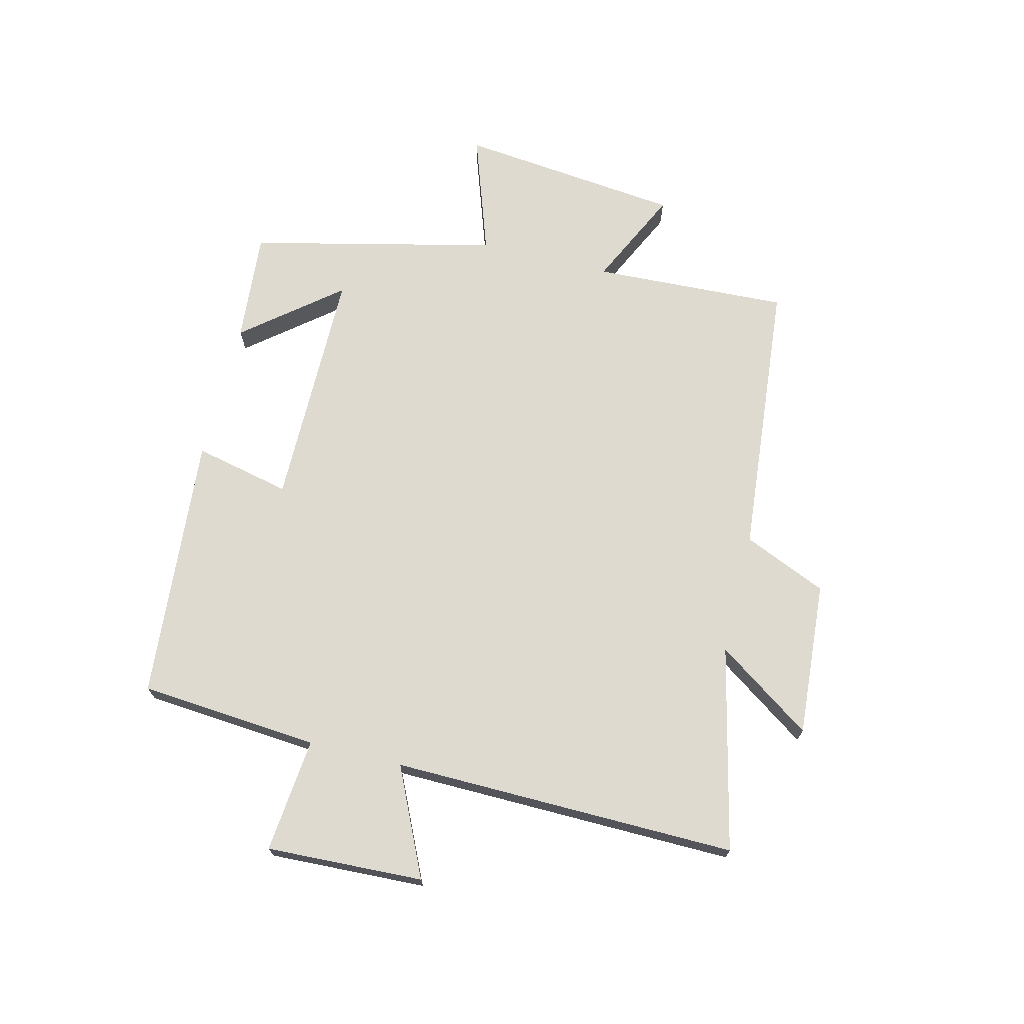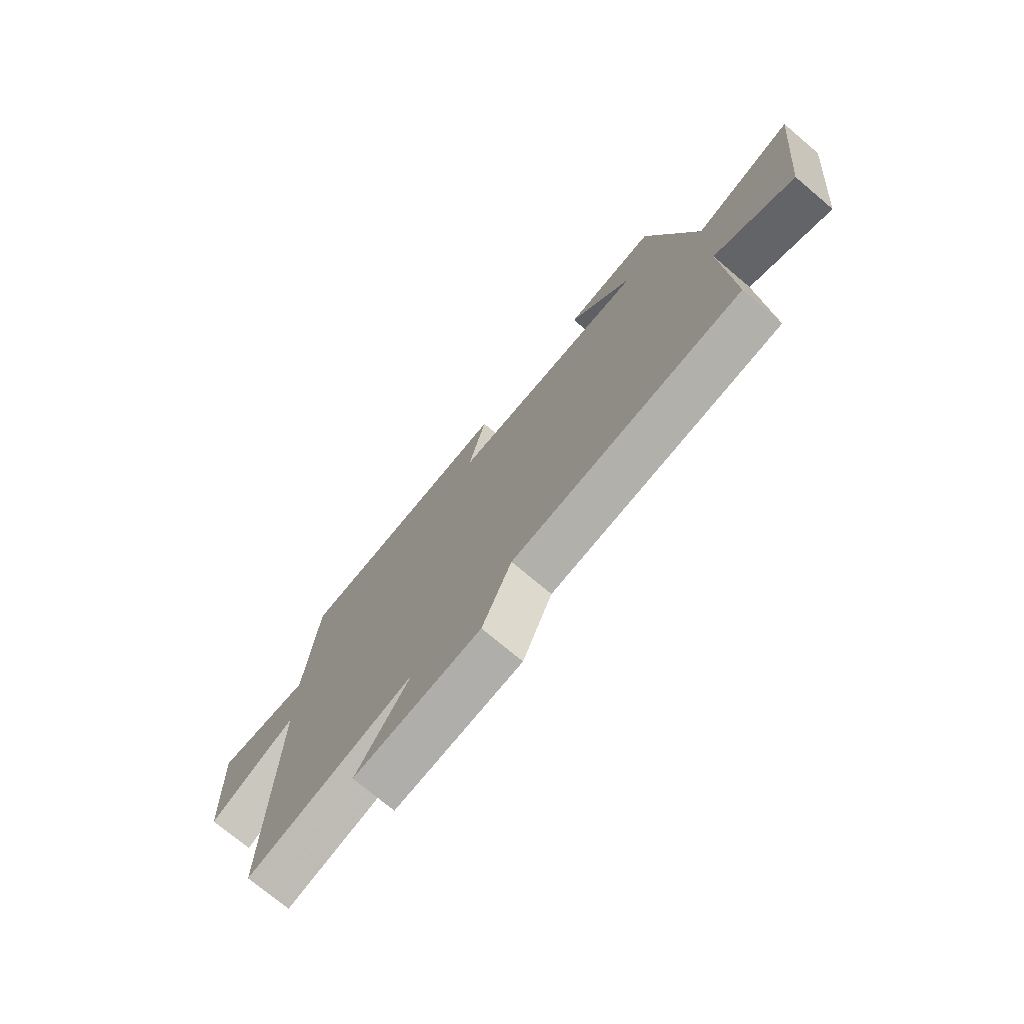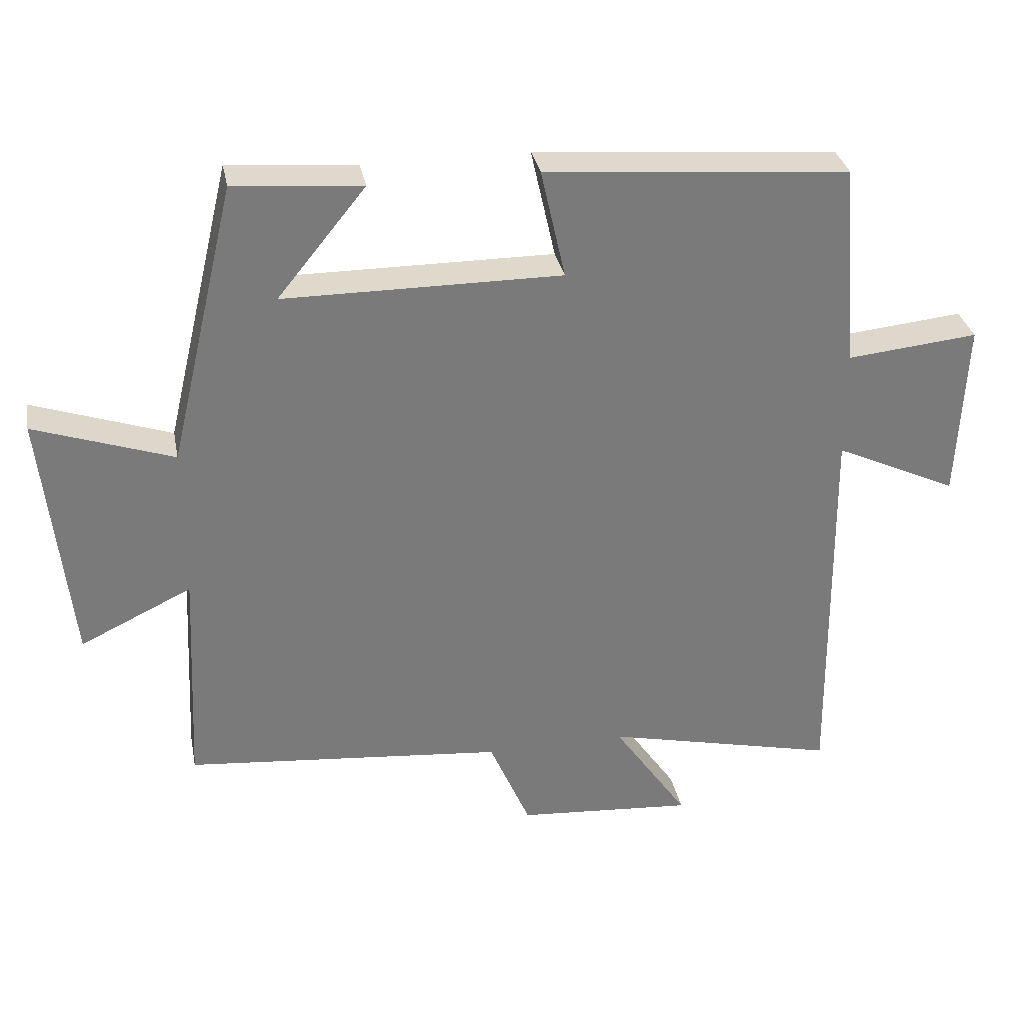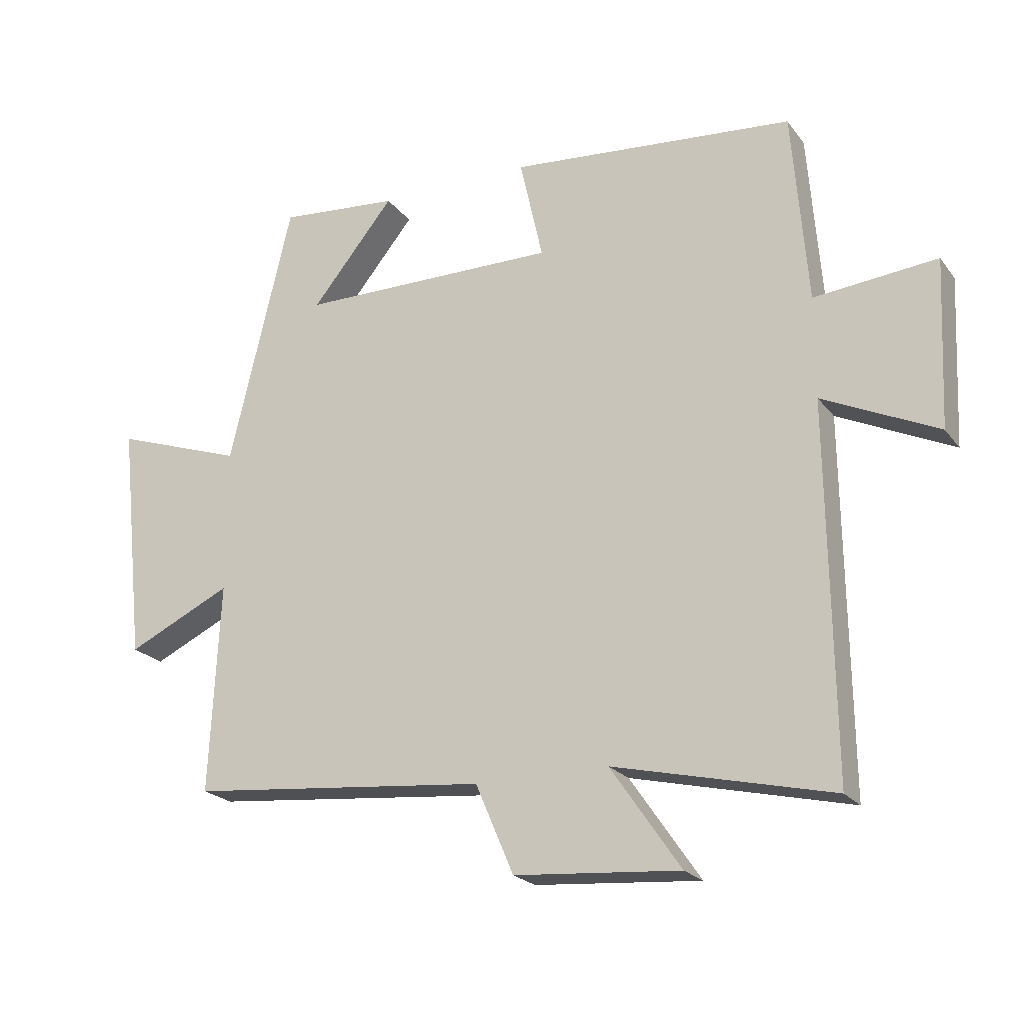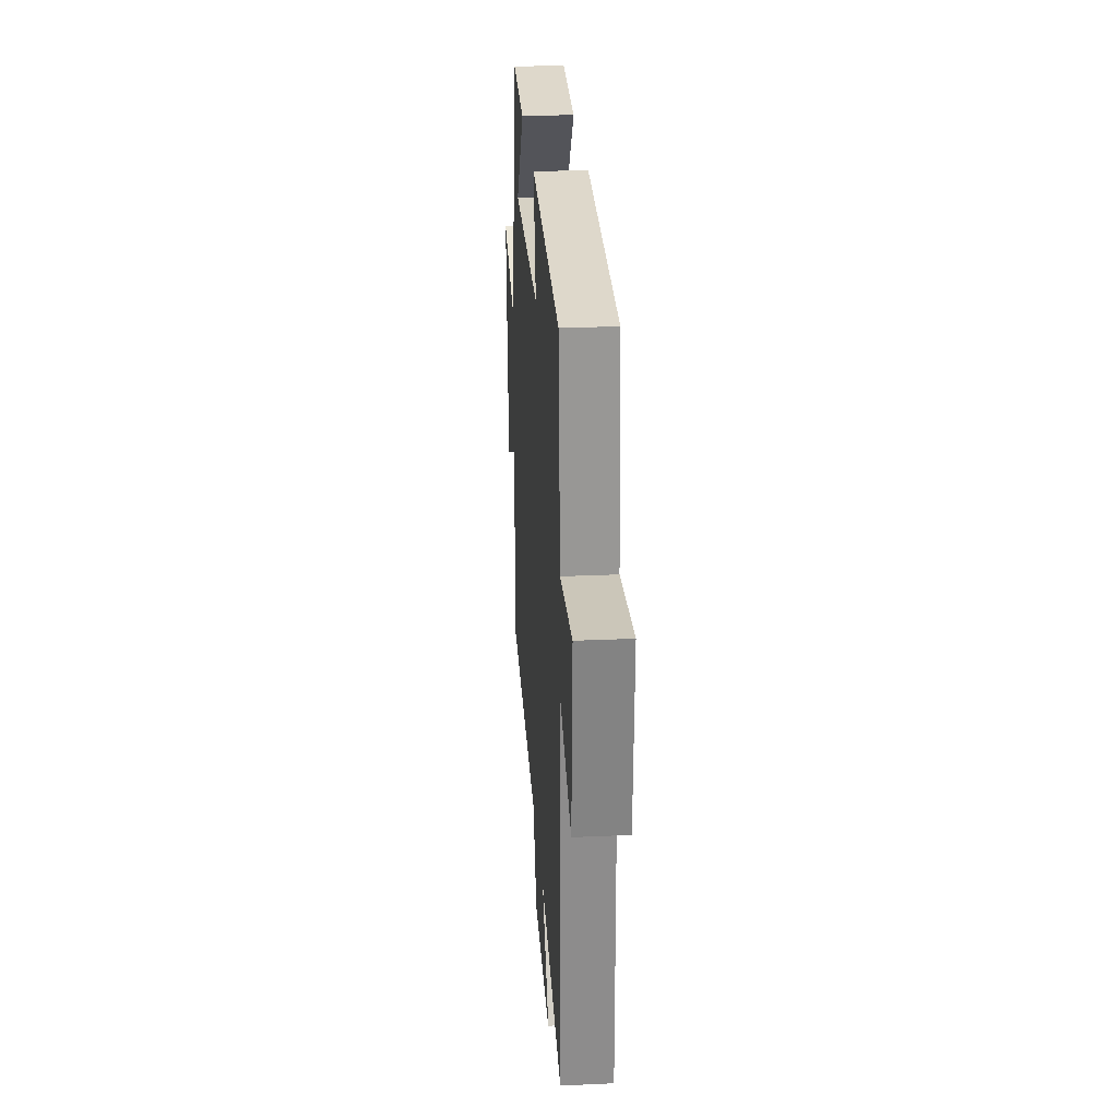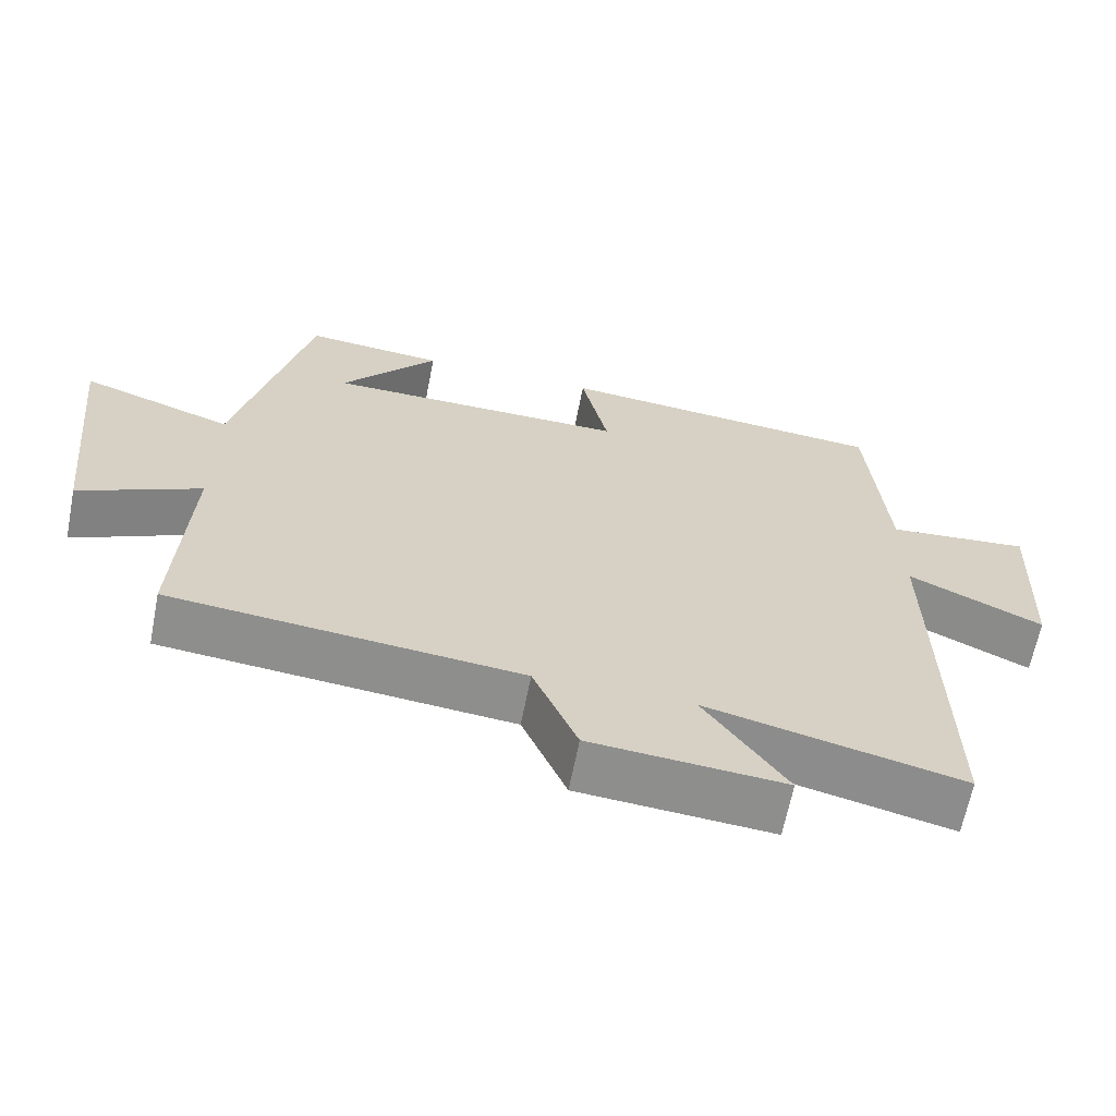
<metadata>
{"format":"obj","ext":"obj","renderer":"f3d","projection":"perspective","resolution":1024,"background":"white","views":[{"elev":70.6,"azim":104.0,"up":"+Y"},{"elev":-74.0,"azim":-130.1,"up":"+Z"},{"elev":32.3,"azim":-11.0,"up":"+Z"},{"elev":-21.7,"azim":26.7,"up":"+Z"},{"elev":26.7,"azim":85.9,"up":"+Z"},{"elev":-64.6,"azim":-11.1,"up":"+Z"}]}
</metadata>
<code>
v -0.402 0.07 0.516
v -0.214 0.07 0.5
v -0.344 0.07 0.34
v 0.064 0.07 0.338
v 0.028 0.07 0.5
v 0.476 0.07 0.462
v 0.5 0.07 0.16
v 0.693 0.07 0.179
v 0.681 0.07 -0.085
v 0.5 0.07 0
v 0.507 0.07 -0.58
v 0.164 0.07 -0.5
v 0.274 0.07 -0.66
v 0.014 0.07 -0.64
v -0.046 0.07 -0.5
v -0.516 0.07 -0.455
v -0.5 0.07 -0.126
v -0.664 0.07 -0.204
v -0.704 0.07 0.172
v -0.5 0.07 0.102
v -0.402 0 0.516
v -0.214 0 0.5
v -0.344 0 0.34
v 0.064 0 0.338
v 0.028 0 0.5
v 0.476 0 0.462
v 0.5 0 0.16
v 0.693 0 0.179
v 0.681 0 -0.085
v 0.5 0 0
v 0.507 0 -0.58
v 0.164 0 -0.5
v 0.274 0 -0.66
v 0.014 0 -0.64
v -0.046 0 -0.5
v -0.516 0 -0.455
v -0.5 0 -0.126
v -0.664 0 -0.204
v -0.704 0 0.172
v -0.5 0 0.102
f 17 18 19 20
f 17 20 1
f 15 16 17
f 12 13 14 15
f 12 15 17
f 10 11 12 17
f 7 8 9 10
f 6 7 10
f 5 6 10
f 4 5 10
f 3 4 10 17
f 1 2 3
f 1 3 17
f 40 39 38 37
f 21 40 37
f 37 36 35
f 35 34 33 32
f 37 35 32
f 37 32 31 30
f 30 29 28 27
f 30 27 26
f 30 26 25
f 30 25 24
f 37 30 24 23
f 23 22 21
f 37 23 21
f 1 21 22 2
f 2 22 23 3
f 3 23 24 4
f 4 24 25 5
f 5 25 26 6
f 6 26 27 7
f 7 27 28 8
f 8 28 29 9
f 9 29 30 10
f 10 30 31 11
f 11 31 32 12
f 12 32 33 13
f 13 33 34 14
f 14 34 35 15
f 15 35 36 16
f 16 36 37 17
f 17 37 38 18
f 18 38 39 19
f 19 39 40 20
f 20 40 21 1

</code>
